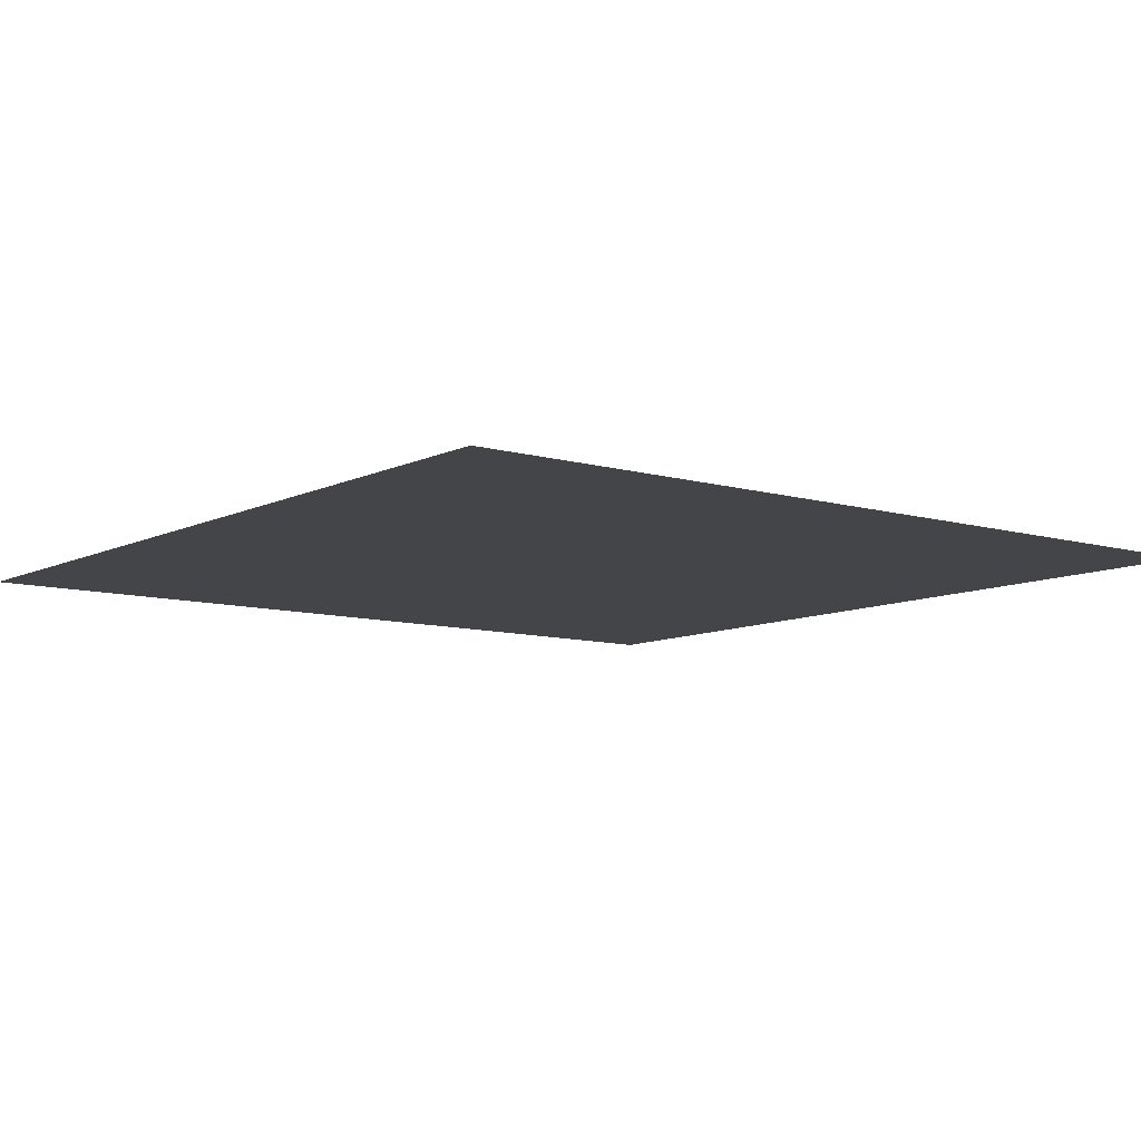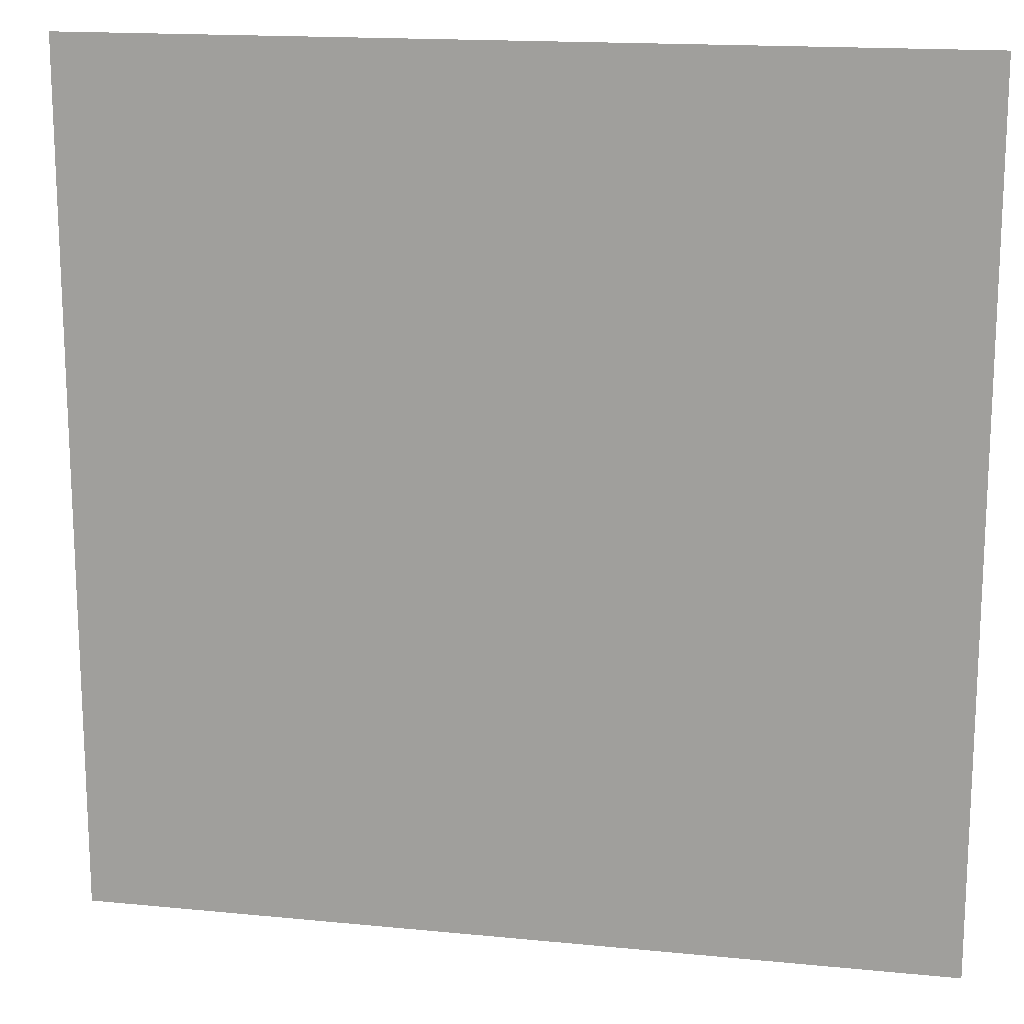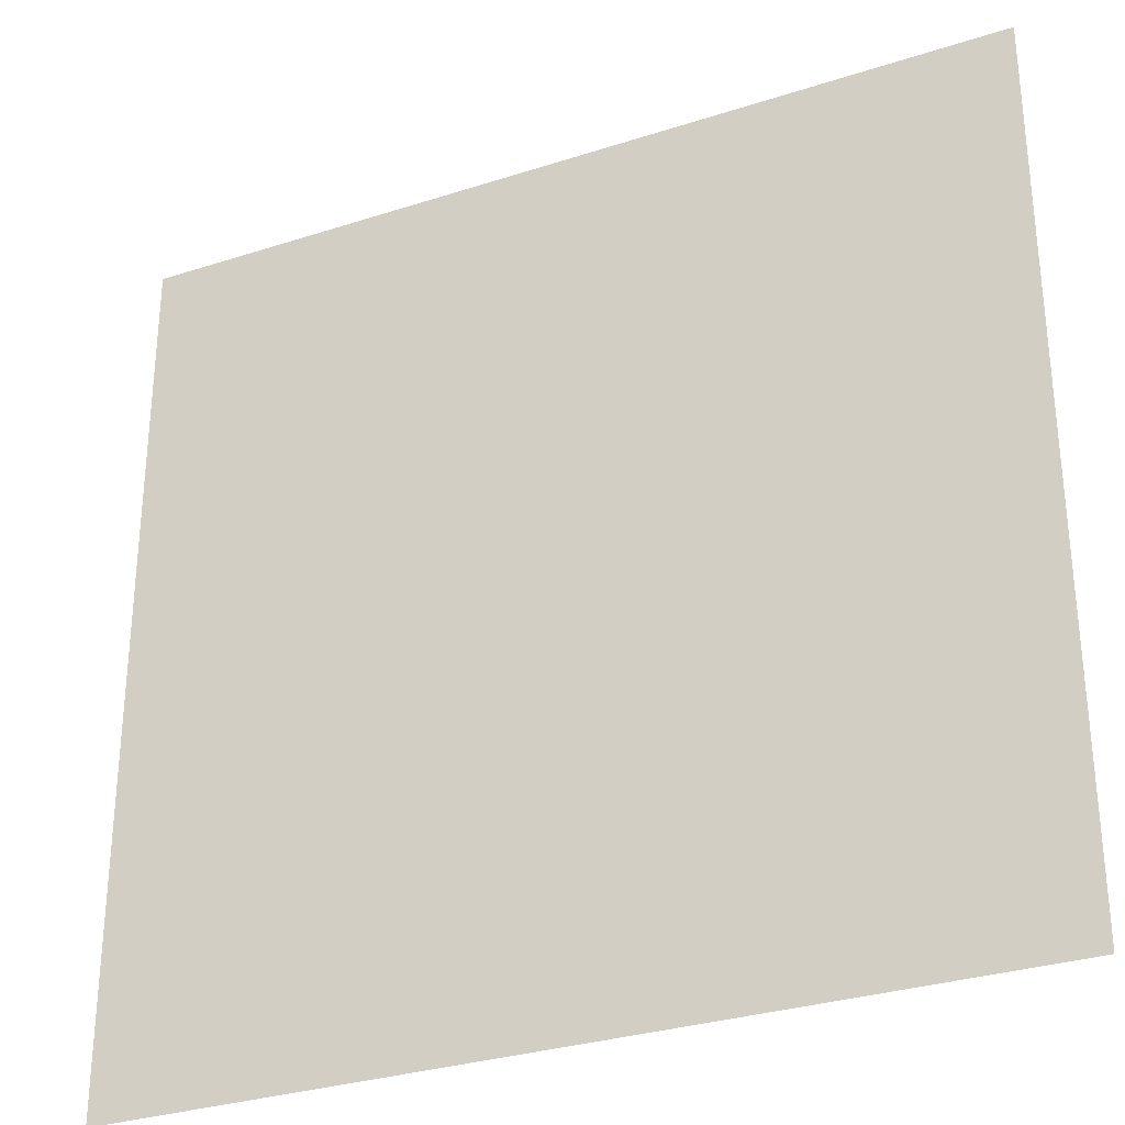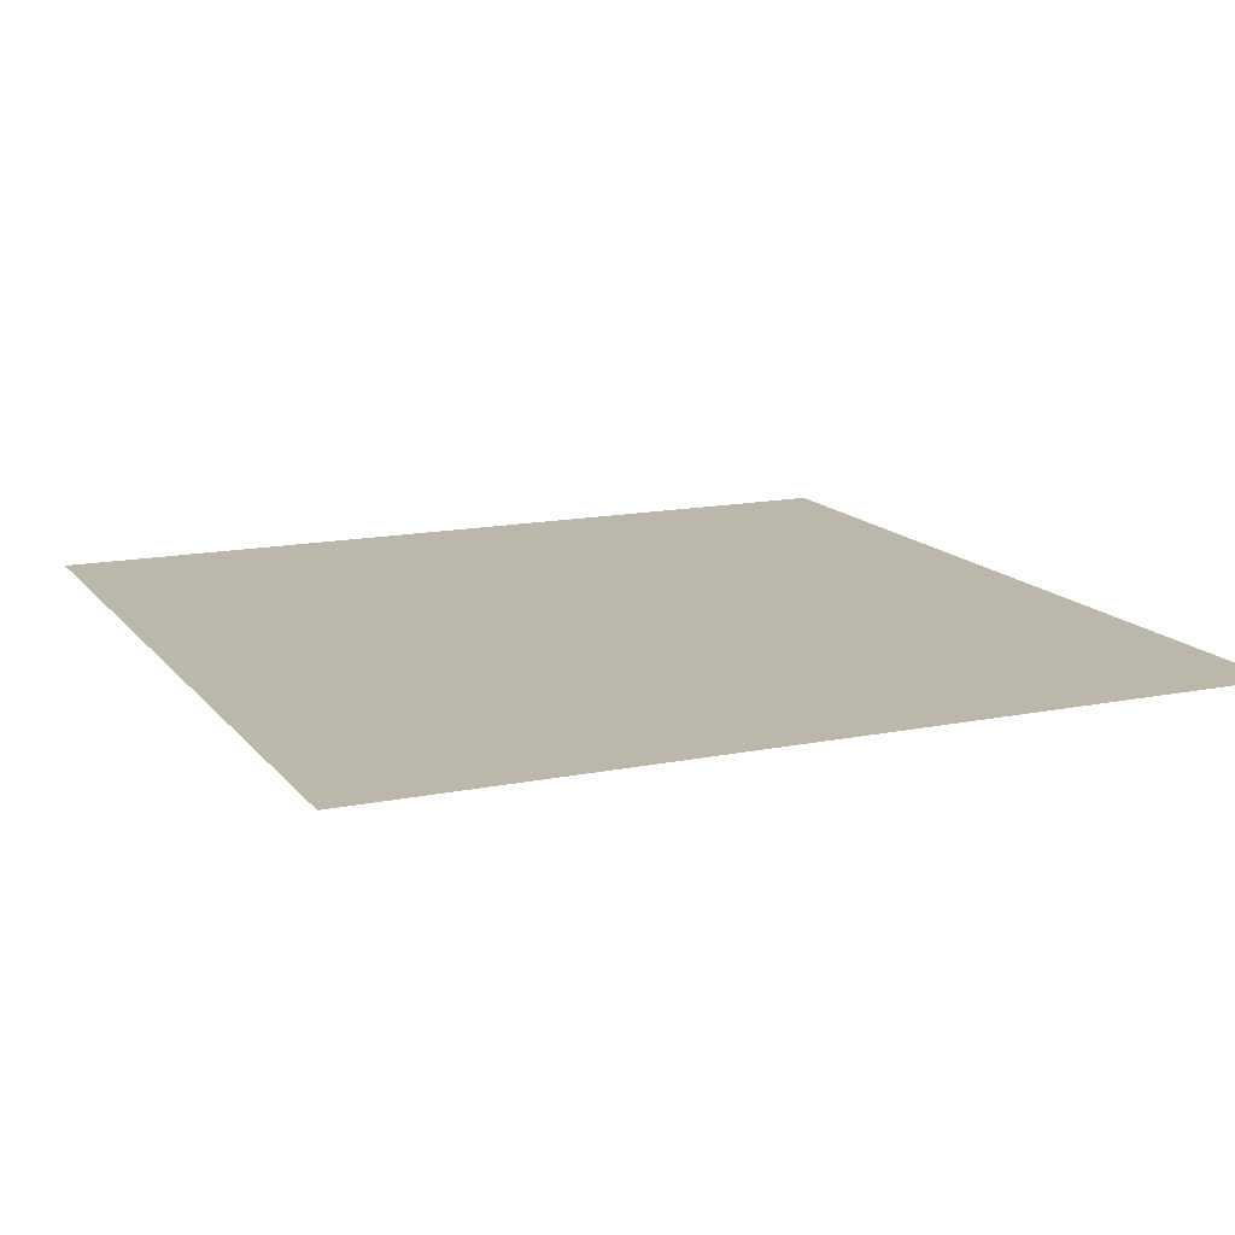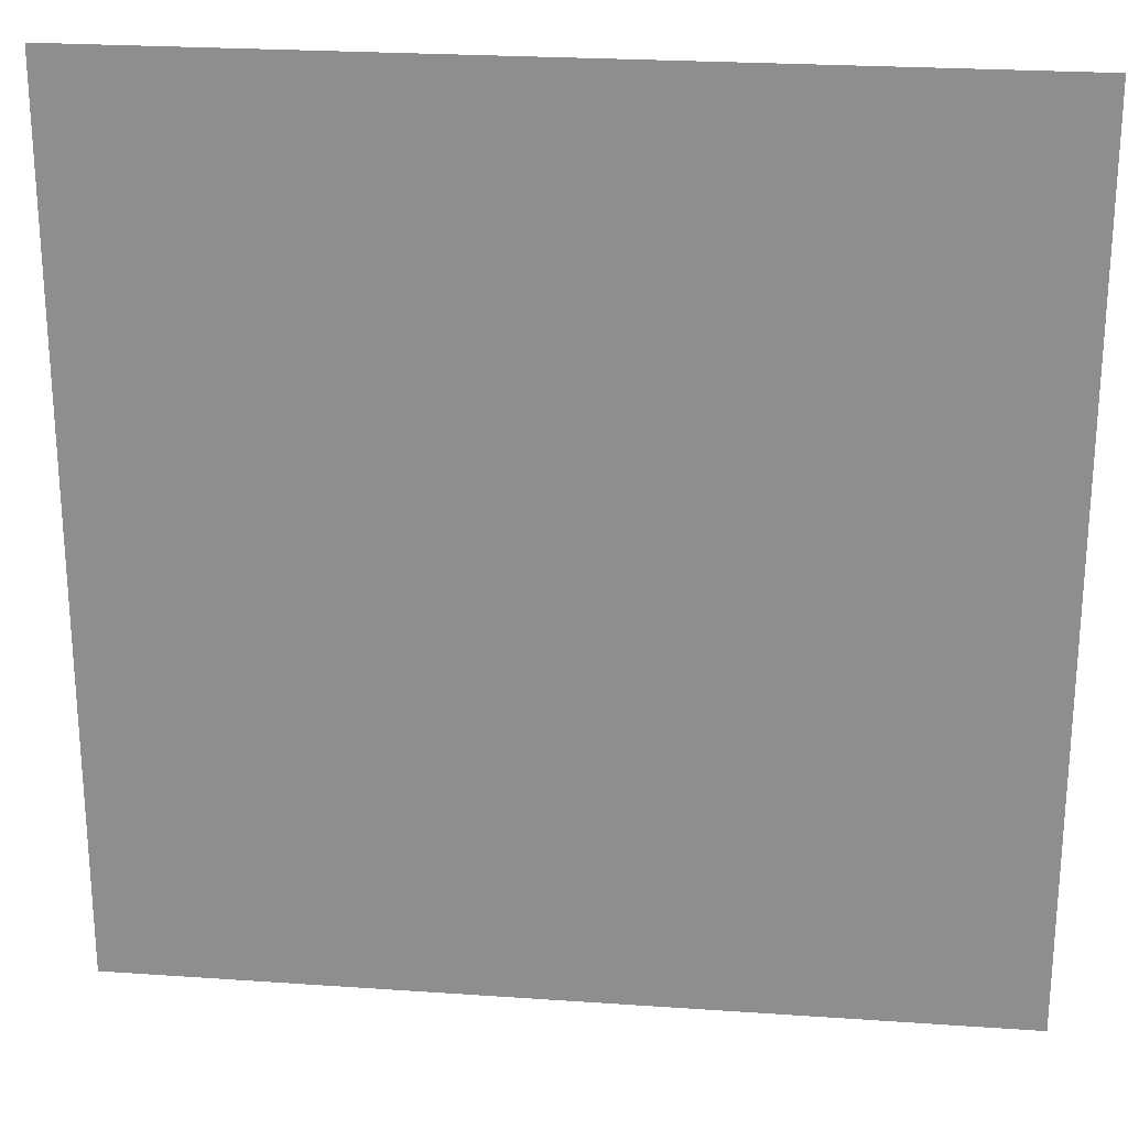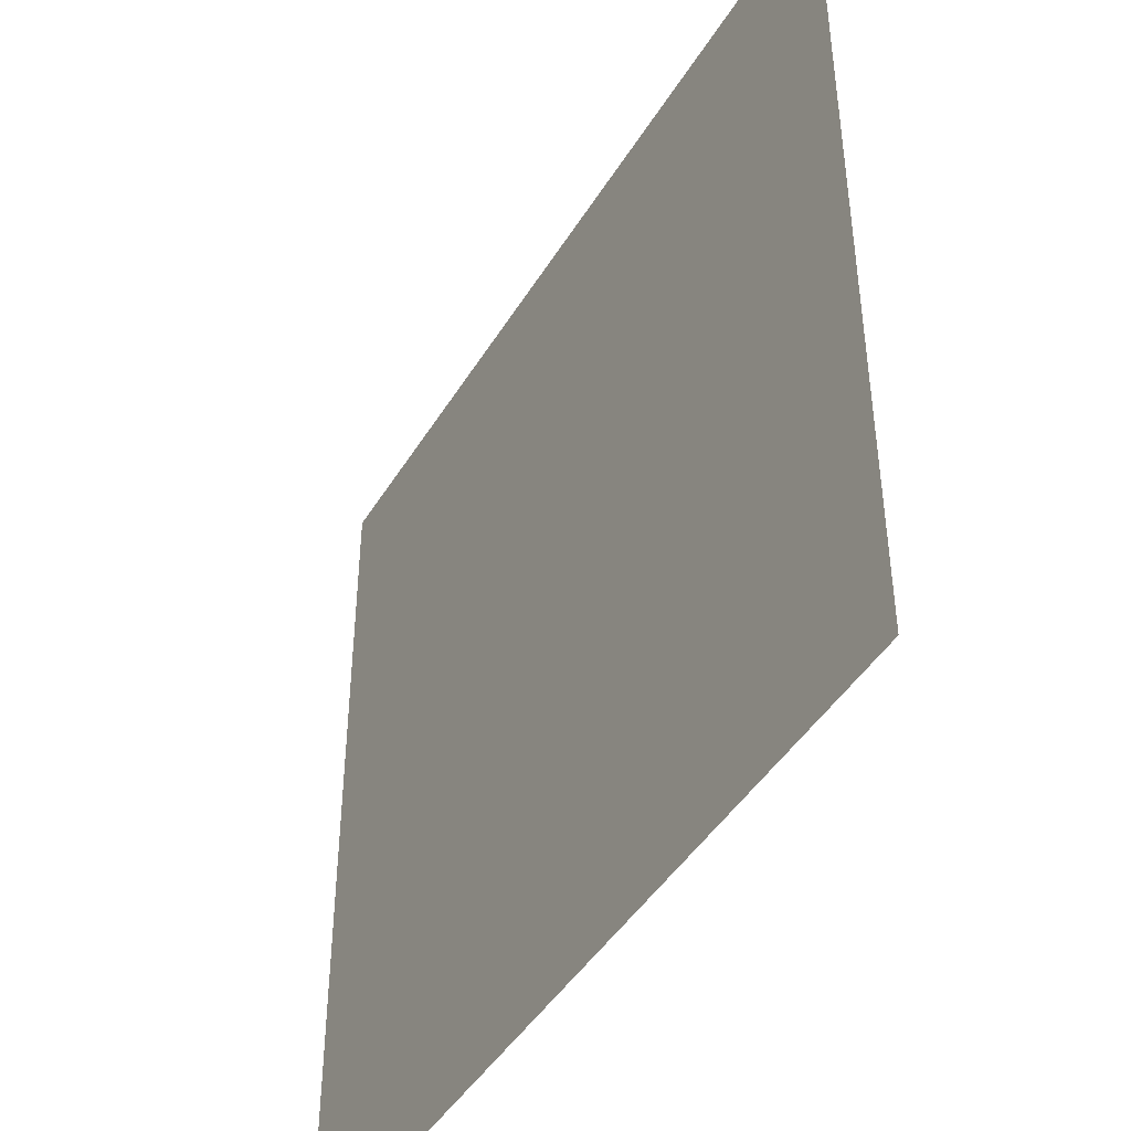
<metadata>
{"format":"obj","ext":"obj","renderer":"f3d","projection":"perspective","resolution":1024,"background":"white","views":[{"elev":-9.1,"azim":52.2,"up":"+Y"},{"elev":16.0,"azim":-168.4,"up":"+Z"},{"elev":-30.8,"azim":-155.0,"up":"+Z"},{"elev":14.2,"azim":-114.1,"up":"+Y"},{"elev":23.9,"azim":6.6,"up":"+Z"},{"elev":-44.5,"azim":-119.4,"up":"+Z"}]}
</metadata>
<code>
o Cube_Cube.001
v -1 1 1
v -1 1 -1
v 1 1 1
v 1 1 -1
f 4 2 1 3

</code>
